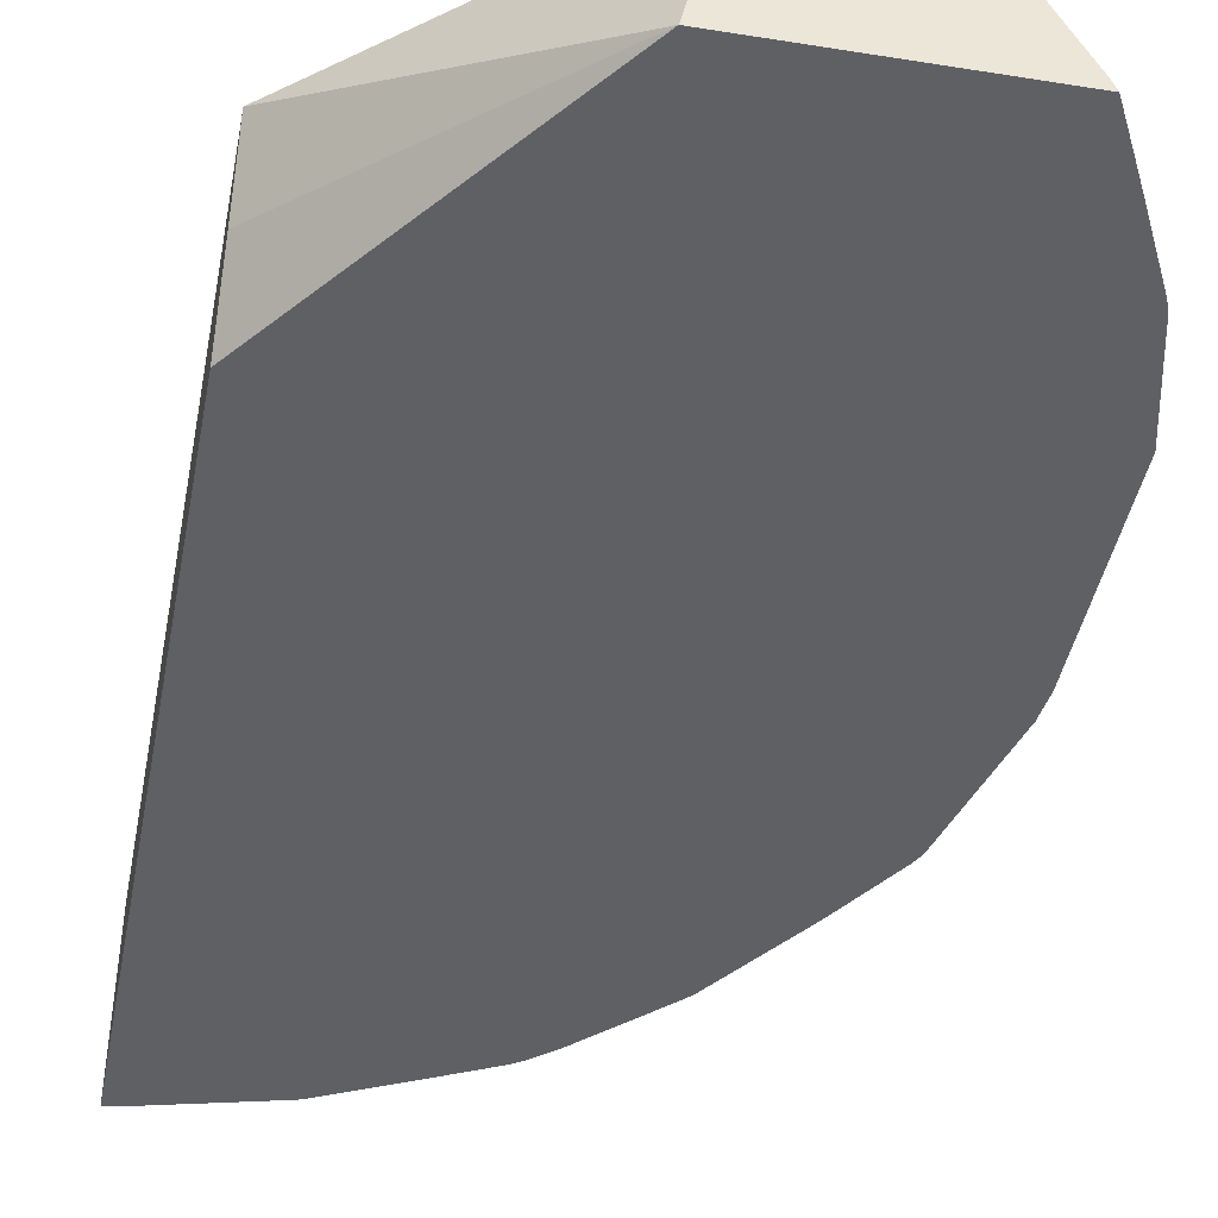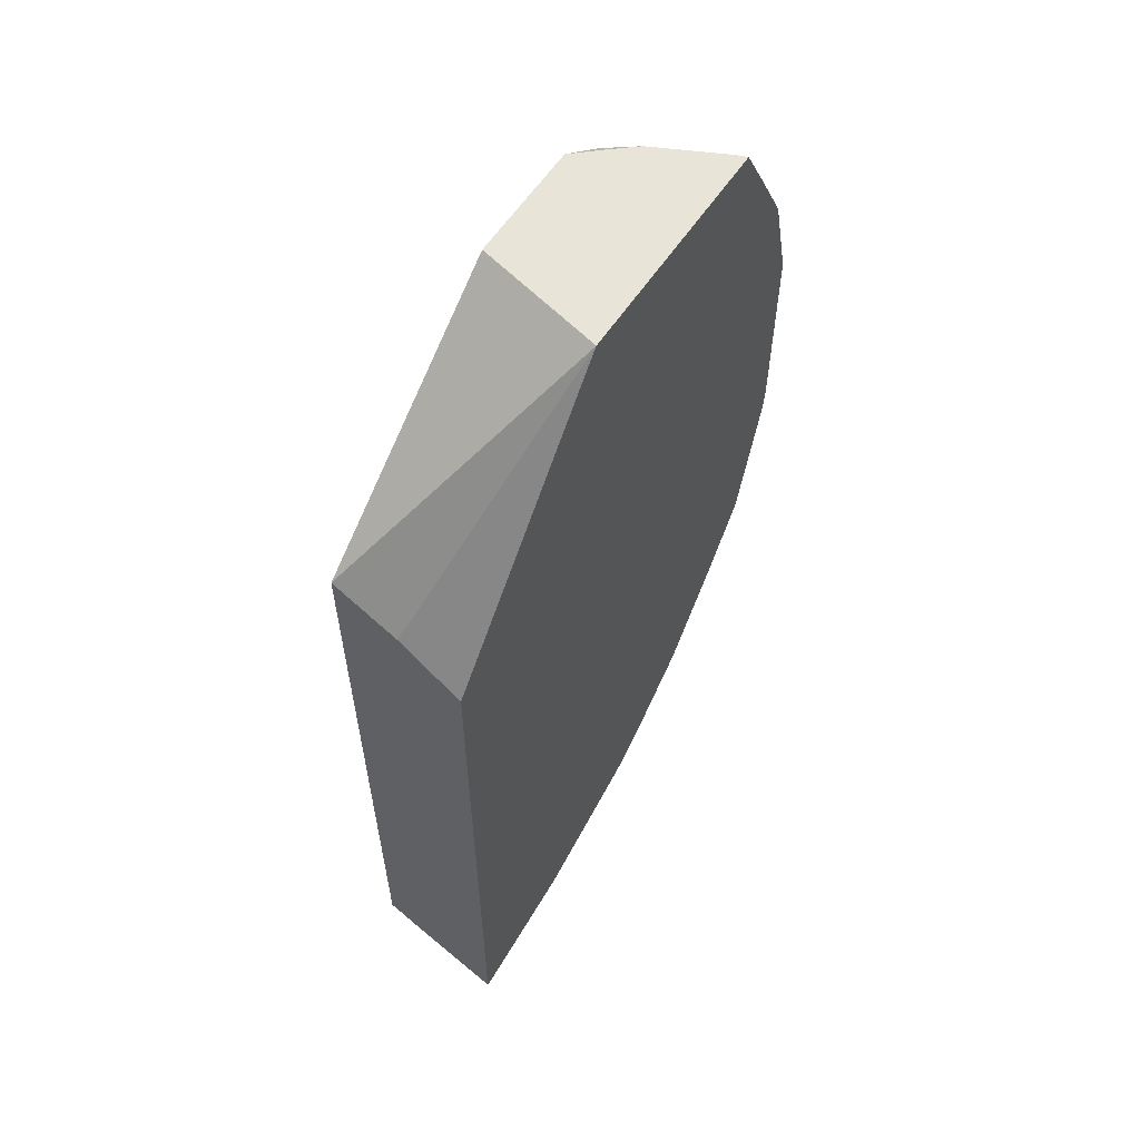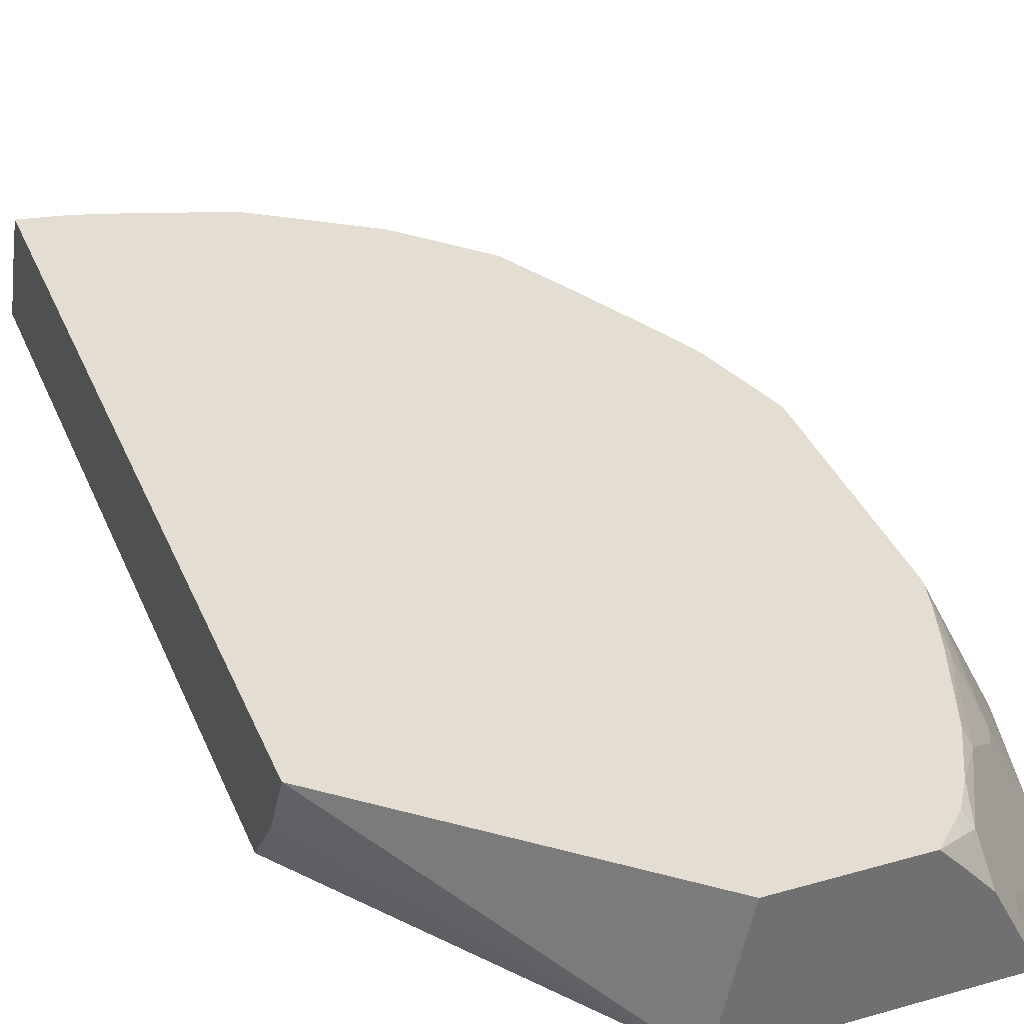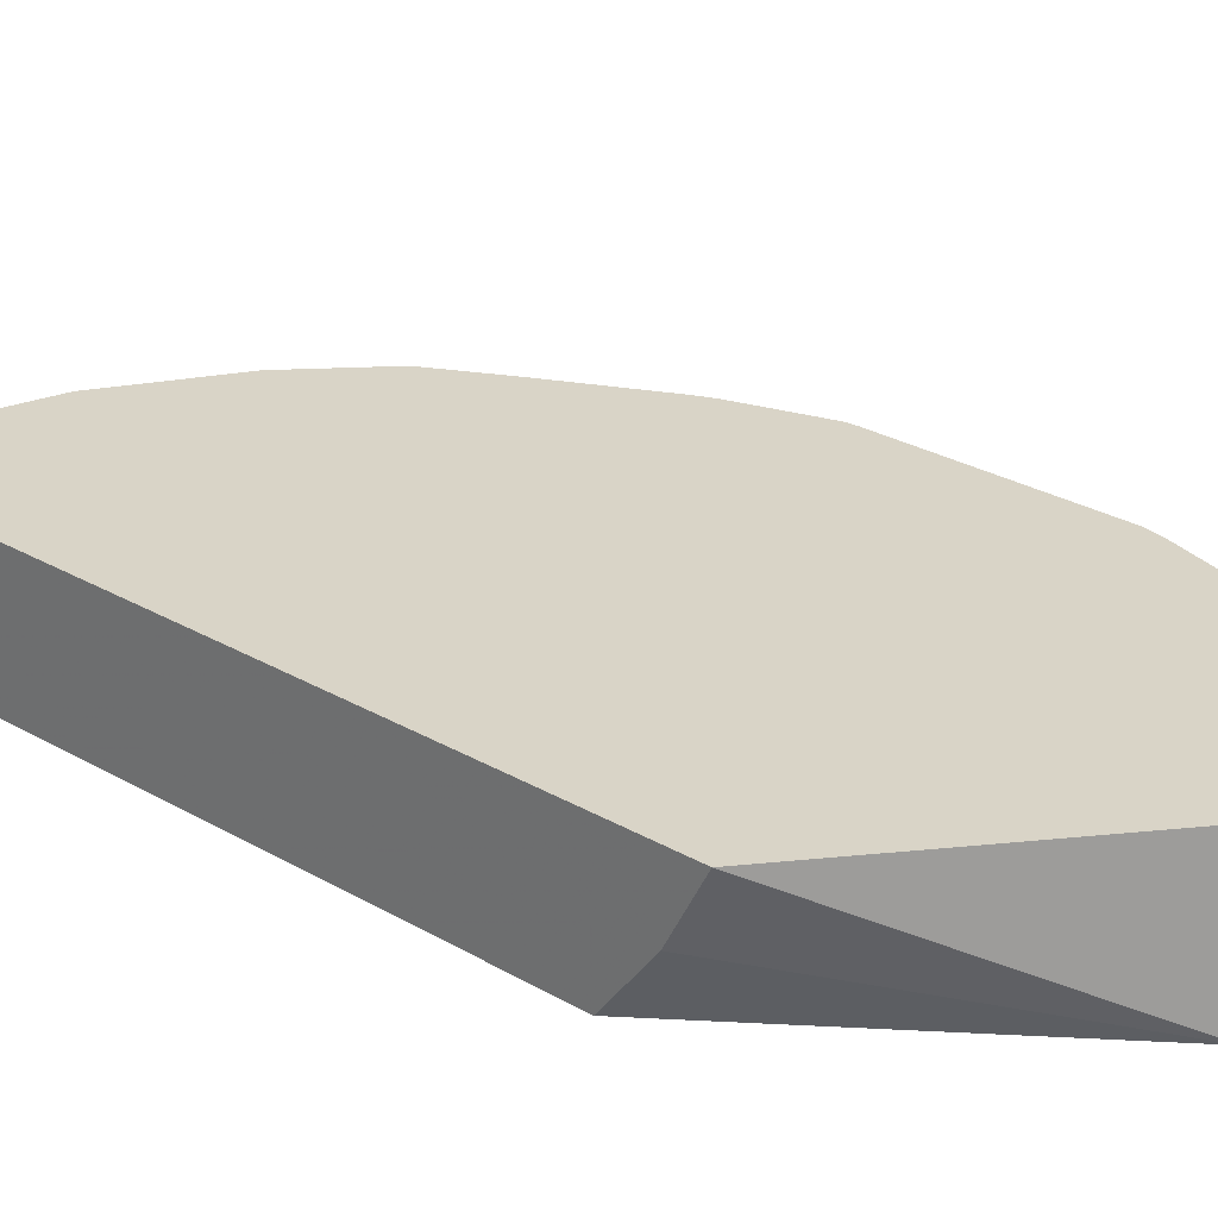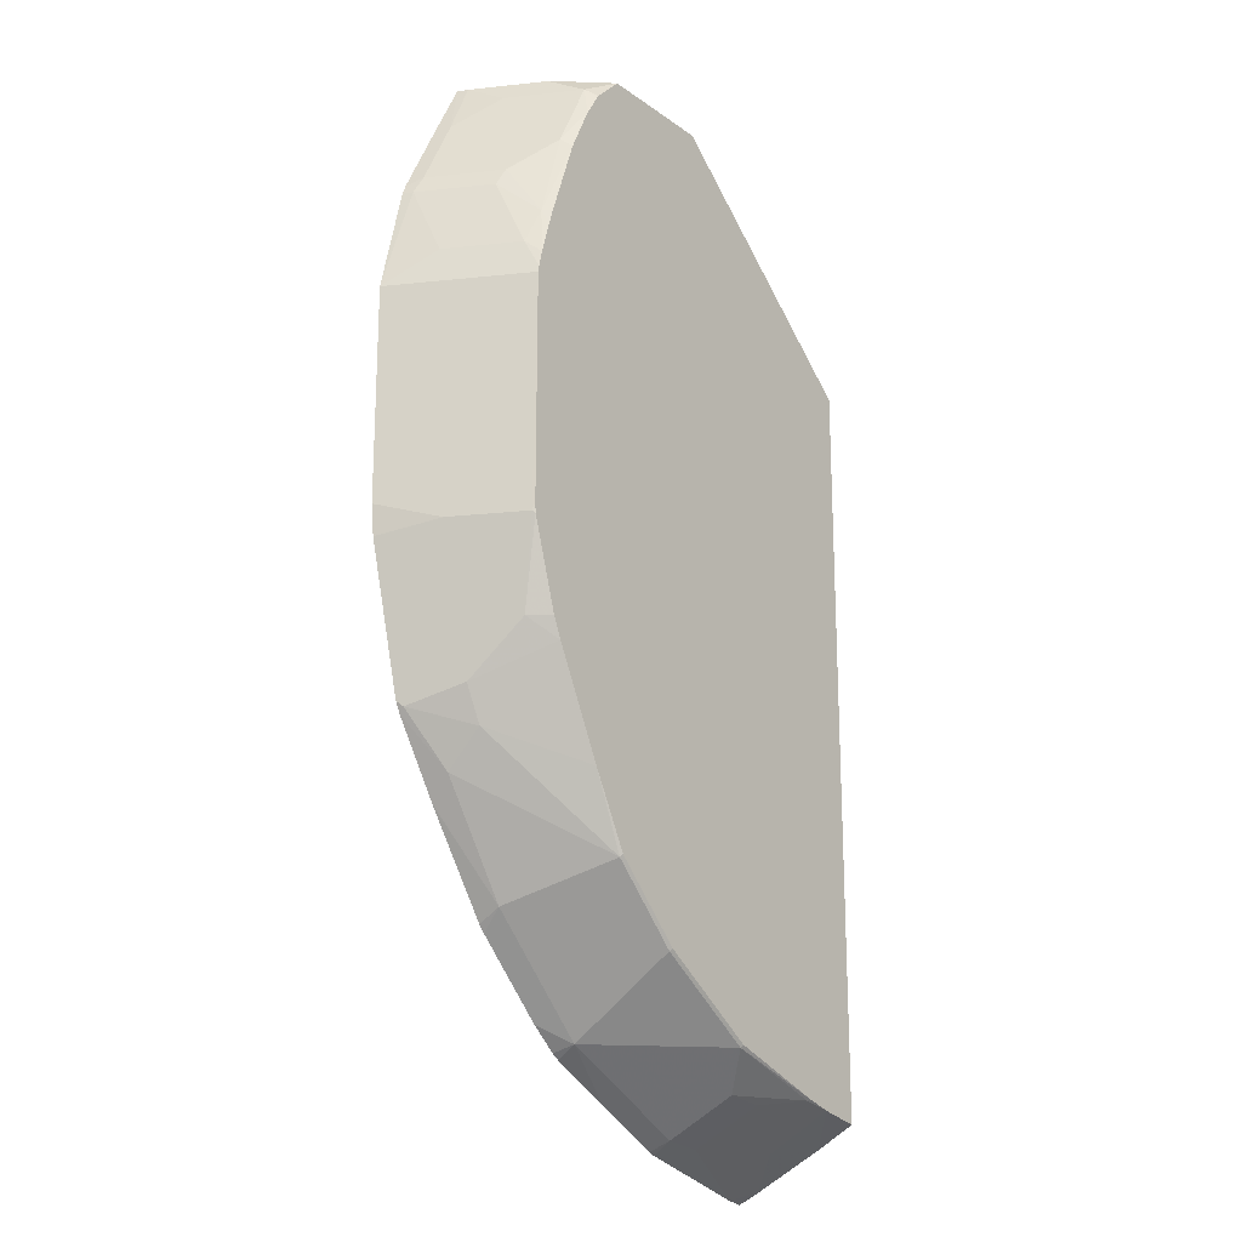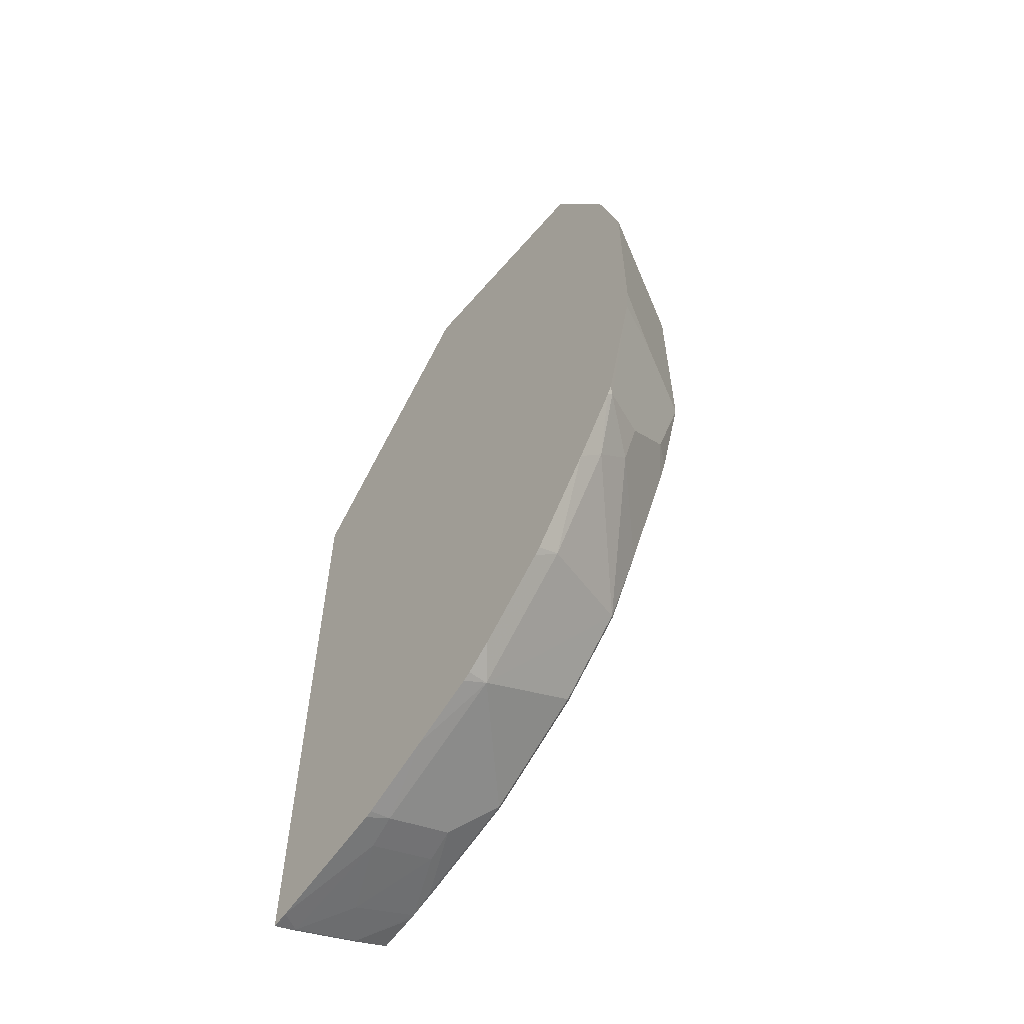
<metadata>
{"format":"obj","ext":"obj","renderer":"f3d","projection":"perspective","resolution":1024,"background":"white","views":[{"elev":-42.8,"azim":169.2,"up":"+Z"},{"elev":60.0,"azim":123.6,"up":"+Y"},{"elev":36.0,"azim":159.4,"up":"+Z"},{"elev":28.4,"azim":130.9,"up":"+Z"},{"elev":-19.3,"azim":-52.2,"up":"+Y"},{"elev":-60.2,"azim":-130.6,"up":"+Y"}]}
</metadata>
<code>
v -0.06325 -0.4088 -0.1209
v -0.06325 -0.4078 -0.1184
v -0.07223 -0.4071 -0.1209
v -0.06325 -0.0004257 -0.1209
v -0.06325 -0.4043 -0.1107
v -0.0639 -0.403 -0.1081
v -0.1245 -0.3866 -0.1048
v -0.1393 -0.3897 -0.1209
v -0.1804 0.1587 -0.1209
v -0.06325 0.02618 -0.08518
v -0.06325 -0.403 -0.1081
v -0.0639 -0.3833 -0.0688
v -0.0852 -0.3866 -0.08518
v -0.1245 -0.3669 -0.06553
v -0.1425 -0.3833 -0.1081
v -0.143 -0.3882 -0.1209
v -0.3112 0.1587 -0.1209
v -0.1966 0.1587 -0.04774
v -0.06325 0.04535 -0.04774
v -0.06325 -0.3833 -0.0688
v -0.06325 -0.3829 -0.06795
v -0.06325 -0.3719 -0.04774
v -0.08426 -0.3679 -0.04774
v -0.08742 -0.3671 -0.04774
v -0.1032 -0.3636 -0.04914
v -0.1425 -0.3636 -0.0688
v -0.1824 -0.3685 -0.1209
v -0.1622 -0.3636 -0.08845
v -0.2211 -0.344 -0.1081
v -0.3292 0.1234 -0.1209
v -0.3243 0.1277 -0.113
v -0.3096 0.1587 -0.117
v -0.2647 0.1587 -0.04774
v -0.1022 -0.3629 -0.04774
v -0.1622 -0.344 -0.04914
v -0.2179 -0.3504 -0.1209
v -0.2015 -0.344 -0.08845
v -0.2369 -0.3351 -0.1209
v -0.2224 -0.3474 -0.1209
v -0.2211 -0.3046 -0.04914
v -0.2604 -0.2654 -0.04914
v -0.2801 -0.285 -0.1081
v -0.3489 0.08402 -0.1209
v -0.344 0.08841 -0.113
v -0.3047 0.1474 -0.09337
v -0.3089 0.1587 -0.1151
v -0.2767 0.1587 -0.06119
v -0.285 0.1474 -0.05406
v -0.2808 0.1432 -0.04774
v -0.1615 -0.3426 -0.04774
v -0.2762 -0.2958 -0.1209
v -0.2204 -0.3033 -0.04774
v -0.2597 -0.2639 -0.04774
v -0.2805 -0.2246 -0.04774
v -0.3194 -0.2064 -0.08845
v -0.3194 -0.226 -0.1081
v -0.316 -0.2388 -0.1209
v -0.2797 -0.2919 -0.1209
v -0.3511 0.07863 -0.1209
v -0.3489 0.07863 -0.1155
v -0.3243 0.08841 -0.07372
v -0.3243 0.1081 -0.09337
v -0.2892 0.1587 -0.07581
v -0.3047 0.1081 -0.05406
v -0.2899 0.1288 -0.04774
v -0.2847 -0.2162 -0.04774
v -0.3415 -0.1965 -0.1179
v -0.2889 -0.2078 -0.04774
v -0.3085 -0.1685 -0.04774
v -0.3292 -0.1867 -0.08845
v -0.3408 -0.1995 -0.1209
v -0.3651 0.01963 -0.1209
v -0.3292 0.07863 -0.07617
v -0.3489 0.0393 -0.09582
v -0.3211 0.05896 -0.05243
v -0.3021 0.103 -0.04774
v -0.3438 -0.1936 -0.1209
v -0.3219 -0.1573 -0.05897
v -0.3634 -0.115 -0.1209
v -0.3134 -0.1573 -0.04774
v -0.3651 -0.09831 -0.1209
v -0.3538 0.01963 -0.09828
v -0.3292 0.0393 -0.05652
v -0.3257 0.03224 -0.04774
v -0.3203 0.0503 -0.04774
v -0.3176 0.05896 -0.04774
v -0.3282 -0.1095 -0.04774
v -0.3292 -0.1081 -0.04914
v -0.3415 -0.118 -0.07863
v -0.3489 -0.1081 -0.08845
v -0.3538 -0.09831 -0.09828
v -0.3285 0.01963 -0.04774
v -0.3279 0.02307 -0.04774
v -0.3285 -0.1039 -0.04774
f 41 53 54
f 41 54 55
f 41 55 56
f 41 56 42
f 41 52 53
f 42 56 57
f 42 57 58
f 42 58 51
f 44 59 60
f 48 64 65
f 44 60 73
f 44 73 61
f 44 64 62
f 45 48 63
f 45 63 46
f 45 62 64
f 45 64 48
f 40 52 41
f 47 63 48
f 43 59 44
f 44 61 64
f 31 44 62
f 35 52 40
f 27 29 36
f 48 65 49
f 28 35 37
f 29 38 39
f 29 39 36
f 29 37 40
f 29 40 41
f 29 41 42
f 29 42 51
f 29 51 38
f 30 43 44
f 30 44 31
f 31 62 45
f 31 45 46
f 31 46 32
f 33 47 48
f 33 48 49
f 34 50 35
f 35 50 52
f 35 40 37
f 54 66 55
f 72 83 74
f 55 66 68
f 75 84 85
f 75 85 86
f 75 86 76
f 78 80 87
f 78 88 89
f 78 89 79
f 79 89 88
f 79 88 90
f 79 90 81
f 81 90 88
f 81 88 91
f 82 92 83
f 82 91 88
f 82 88 92
f 83 92 93
f 83 93 84
f 87 94 88
f 88 94 92
f 25 35 26
f 75 83 84
f 73 83 75
f 72 82 83
f 72 91 82
f 55 68 69
f 55 69 70
f 55 70 67
f 56 67 71
f 56 71 57
f 59 72 60
f 60 72 74
f 60 74 83
f 60 83 73
f 55 67 56
f 61 73 75
f 64 76 65
f 64 75 76
f 67 77 71
f 67 70 78
f 67 78 79
f 67 79 77
f 69 80 78
f 69 78 70
f 72 81 91
f 61 75 64
f 25 34 35
f 78 87 88
f 18 22 19
f 1 22 21
f 1 21 20
f 1 20 11
f 1 11 5
f 1 5 2
f 2 5 6
f 2 6 3
f 3 6 7
f 3 7 8
f 4 9 10
f 5 11 6
f 6 11 20
f 6 20 12
f 6 12 13
f 6 13 7
f 7 13 14
f 7 14 26
f 7 26 15
f 7 15 8
f 1 19 22
f 1 4 10
f 1 9 4
f 1 17 9
f 24 34 25
f 1 2 3
f 1 3 8
f 1 8 16
f 1 16 27
f 1 27 36
f 1 36 39
f 1 39 38
f 1 38 51
f 8 15 16
f 1 51 58
f 1 57 71
f 1 71 77
f 1 77 79
f 1 79 81
f 1 81 72
f 1 72 59
f 1 59 43
f 1 43 30
f 1 30 17
f 1 58 57
f 9 17 32
f 1 10 19
f 9 46 63
f 18 65 76
f 18 76 86
f 18 86 85
f 18 85 84
f 18 84 93
f 18 93 92
f 18 92 94
f 18 87 80
f 18 80 69
f 18 49 65
f 18 69 68
f 18 66 54
f 18 54 53
f 18 53 52
f 18 52 50
f 18 50 34
f 18 34 24
f 18 24 23
f 9 32 46
f 18 23 22
f 18 68 66
f 18 33 49
f 18 94 87
f 9 47 33
f 17 31 32
f 9 33 18
f 9 18 19
f 9 19 10
f 12 20 21
f 12 21 22
f 12 23 24
f 12 24 13
f 13 24 14
f 12 22 23
f 14 25 26
f 14 24 25
f 15 29 27
f 15 37 29
f 15 28 37
f 17 30 31
f 15 26 35
f 15 27 16
f 15 35 28
f 9 63 47

</code>
